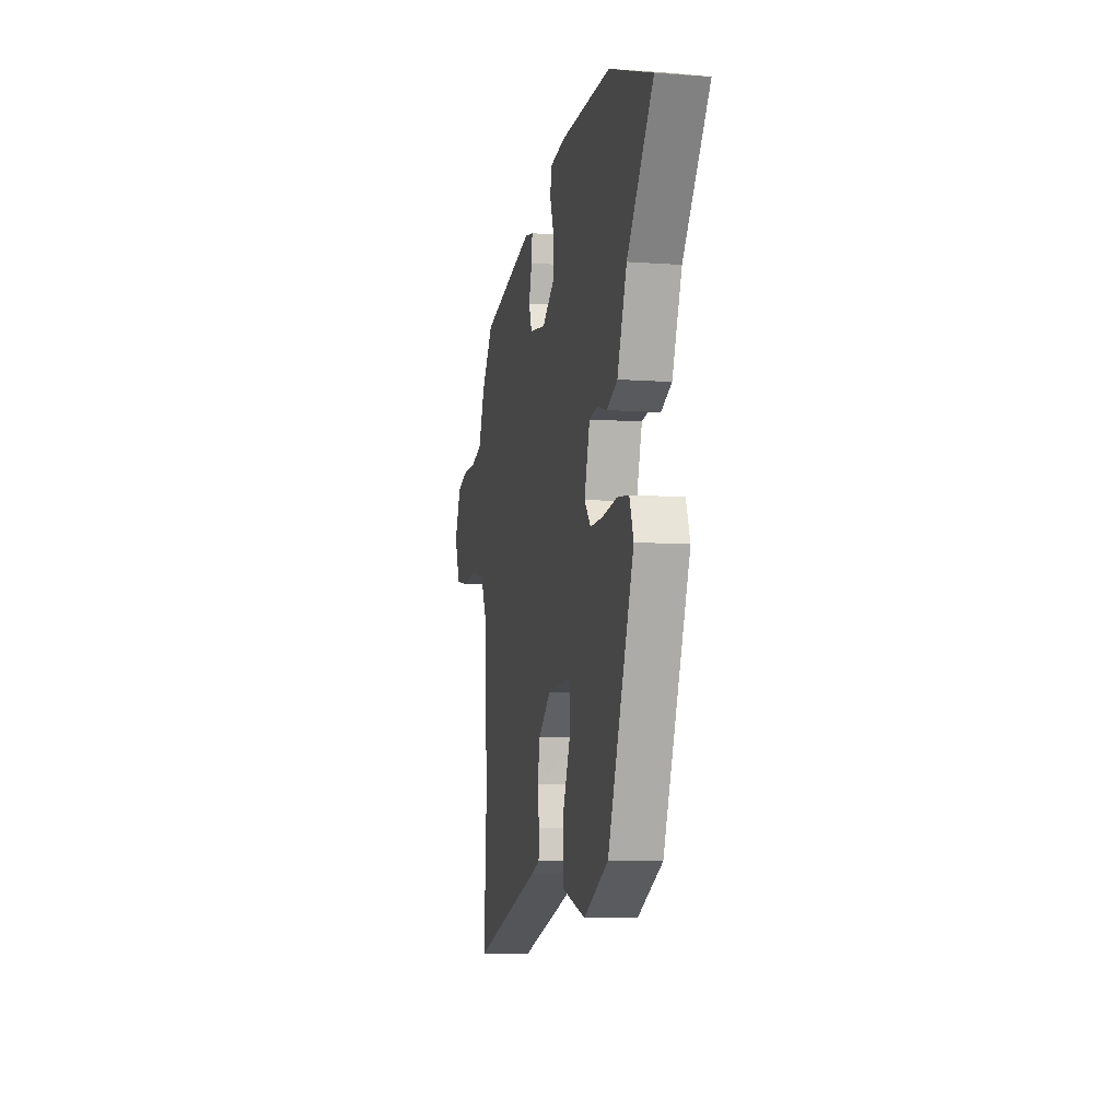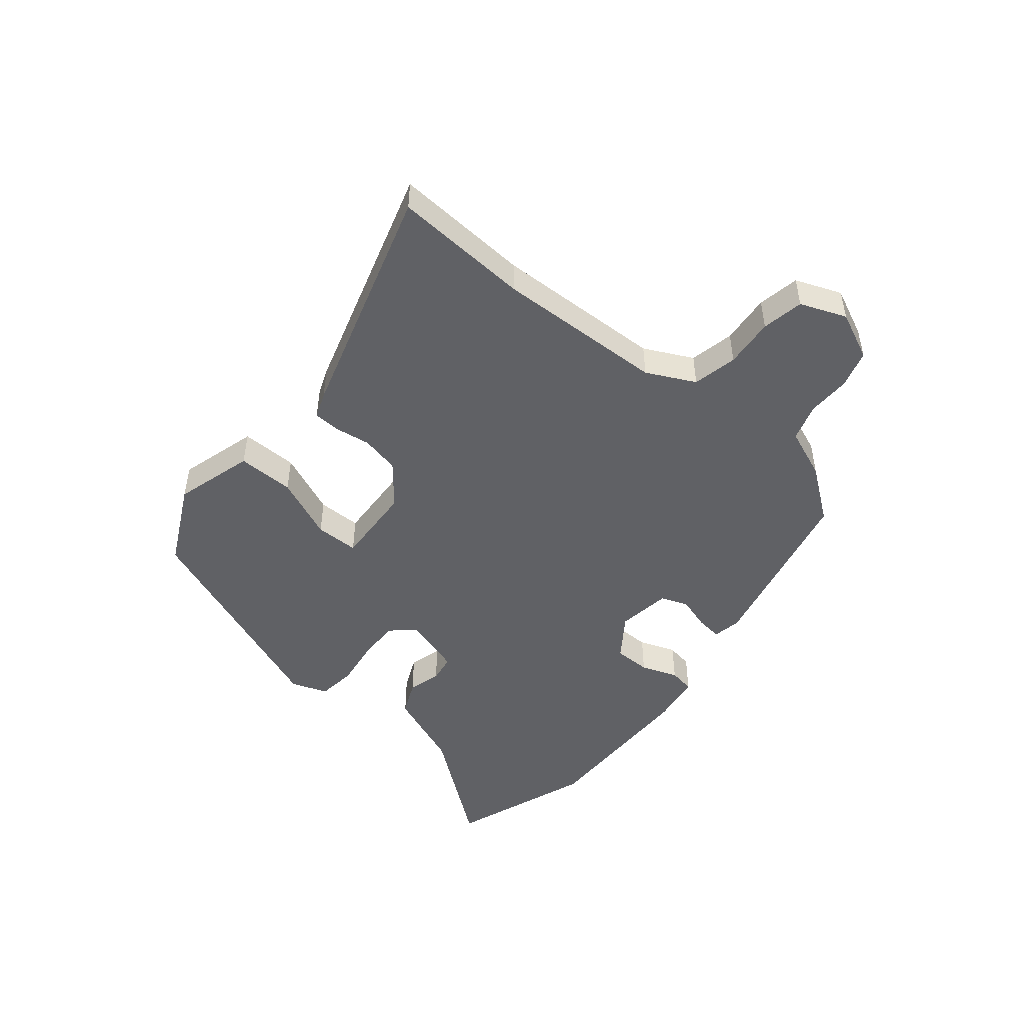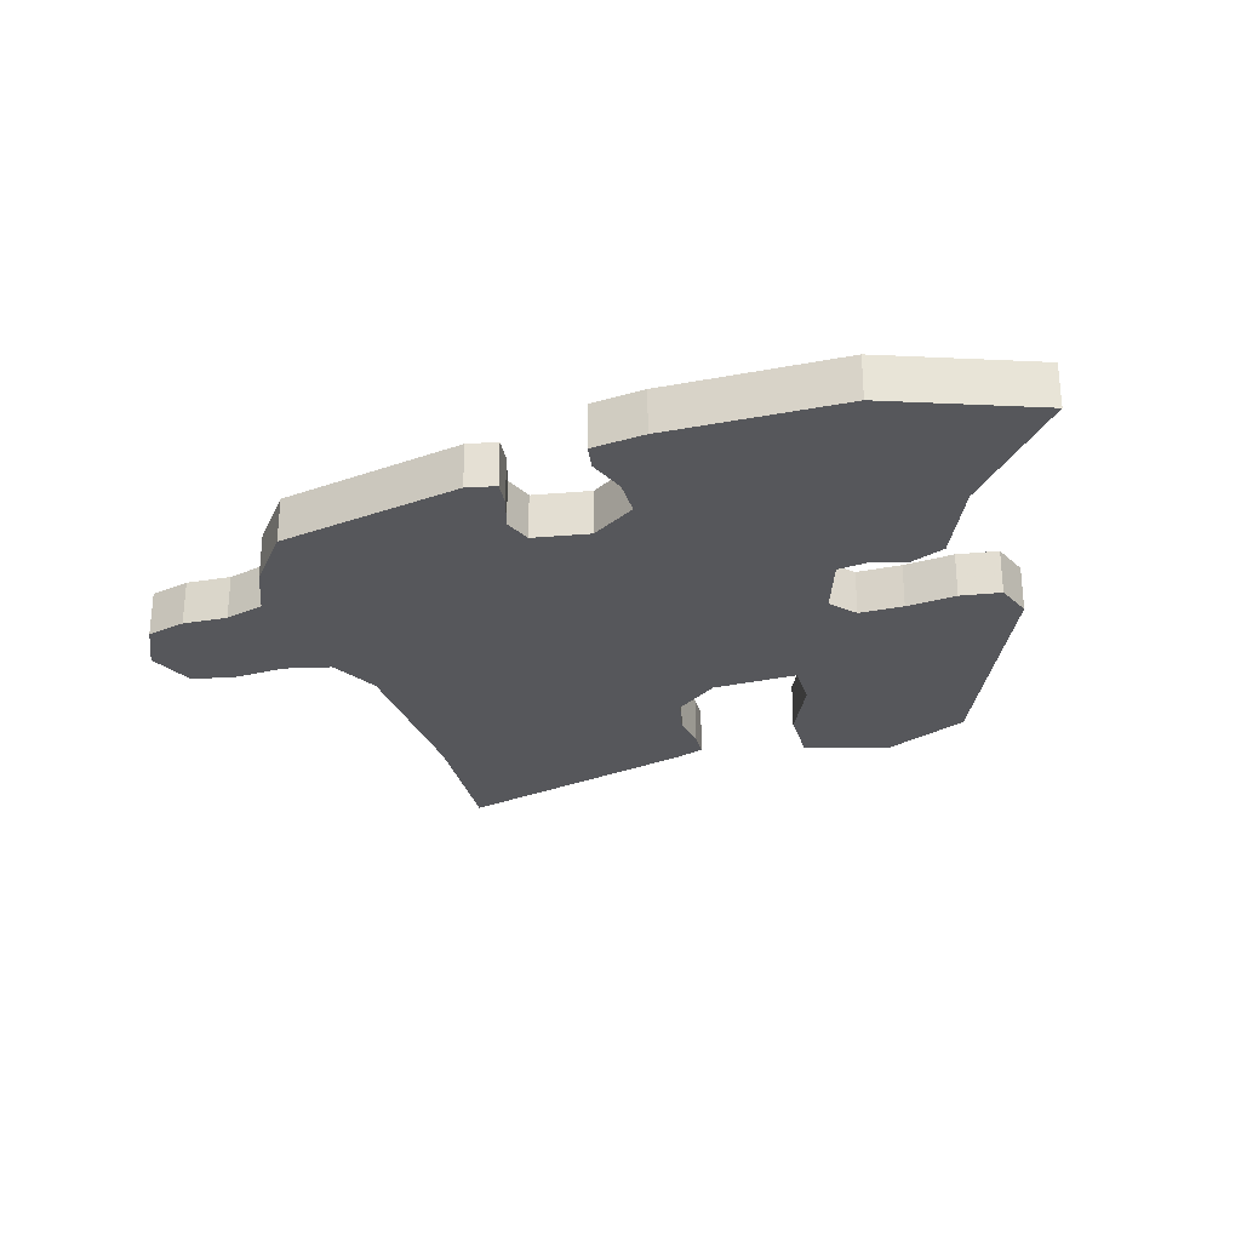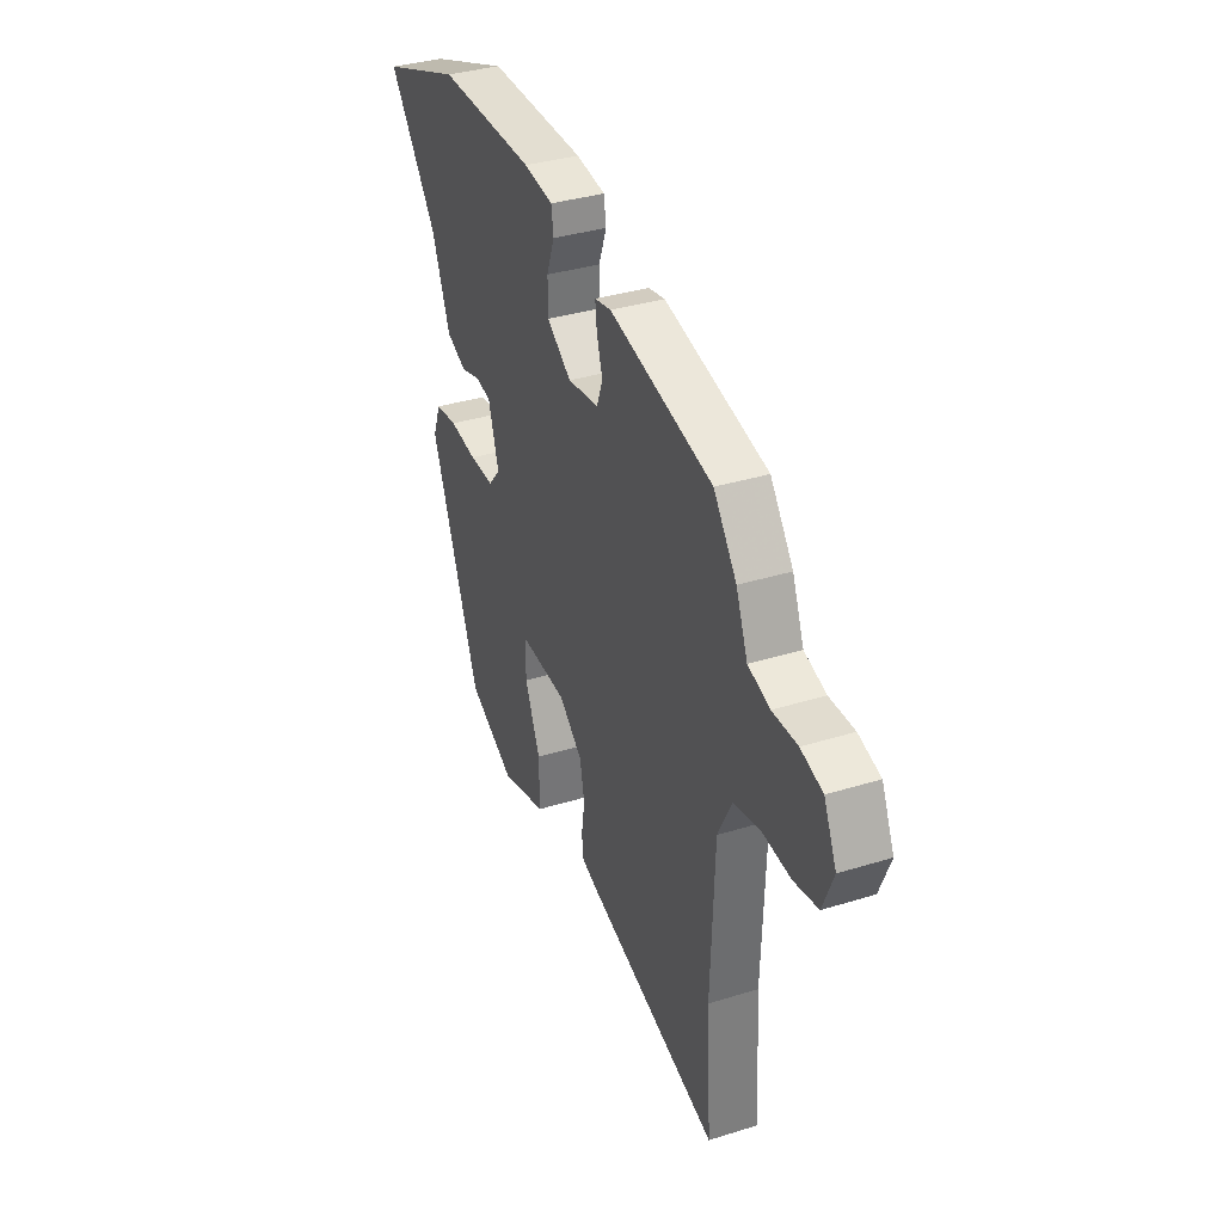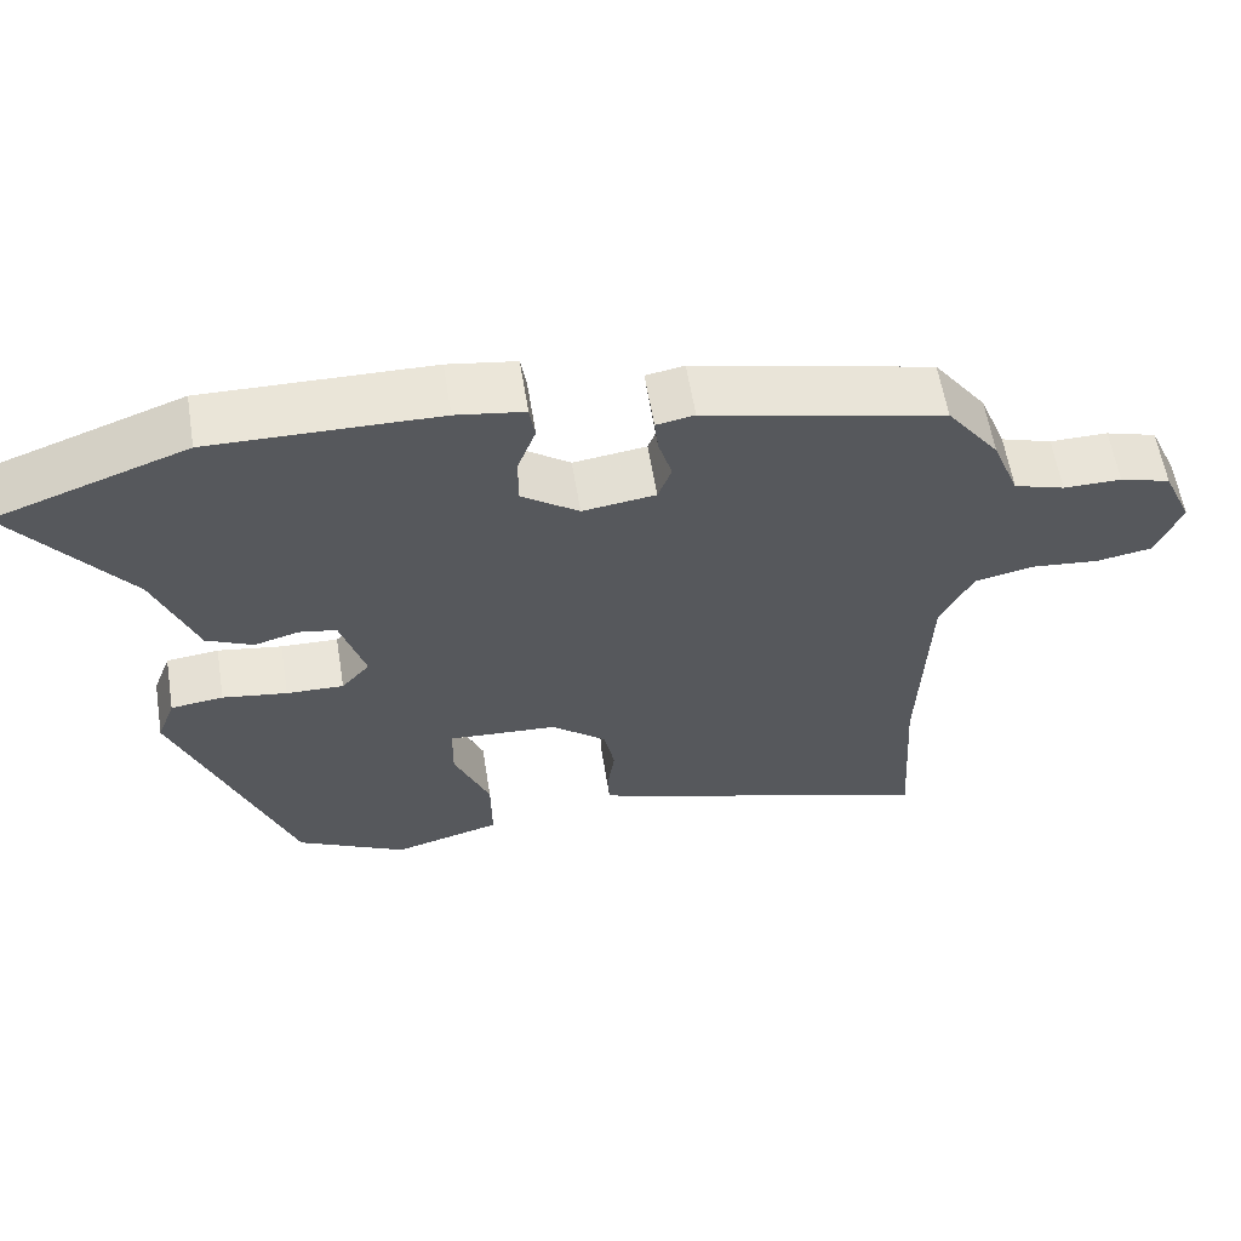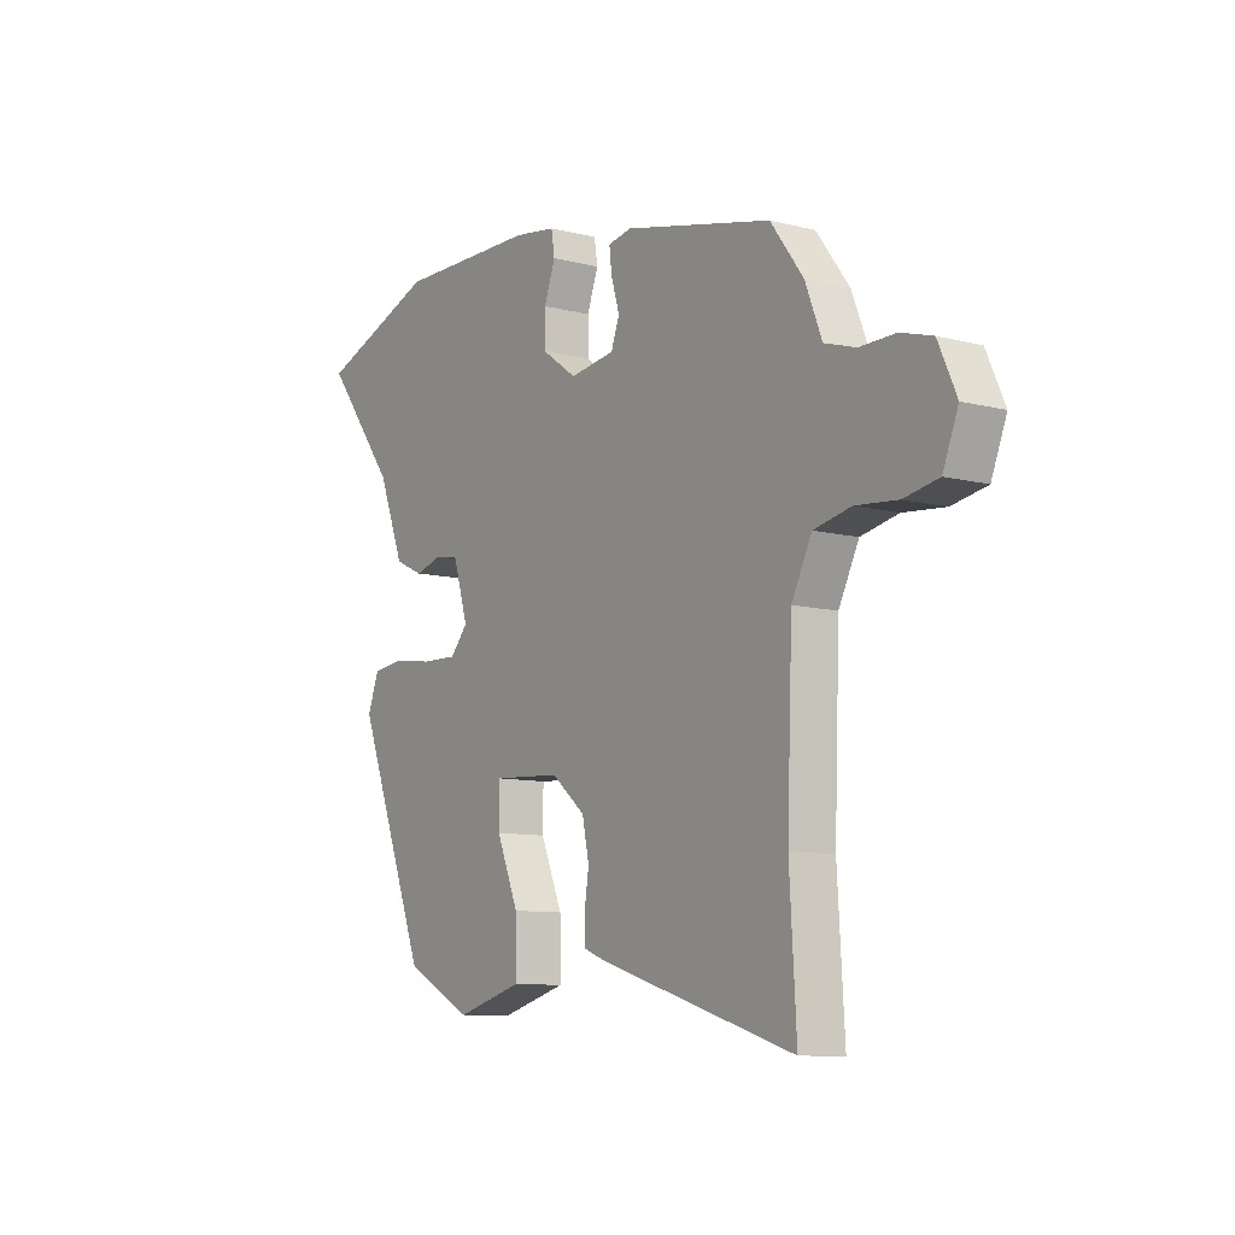
<metadata>
{"format":"obj","ext":"obj","renderer":"f3d","projection":"perspective","resolution":1024,"background":"white","views":[{"elev":-7.9,"azim":78.4,"up":"+Z"},{"elev":-48.6,"azim":-129.7,"up":"+Y"},{"elev":-27.4,"azim":15.7,"up":"+Y"},{"elev":35.2,"azim":-112.4,"up":"+Z"},{"elev":59.7,"azim":170.8,"up":"+Z"},{"elev":-9.6,"azim":-123.7,"up":"+Z"}]}
</metadata>
<code>
v 0.379 0.07 -0.468
v 0.241 0.07 -0.538
v 0.106 0.07 -0.5
v 0.107 0.07 -0.403
v 0.152 0.07 -0.296
v 0.151 0.07 -0.222
v 0.013 0.07 -0.23
v -0.056 0.07 -0.287
v -0.07 0.07 -0.353
v -0.061 0.07 -0.414
v -0.063 0.07 -0.46
v -0.107 0.07 -0.477
v -0.506 0.07 -0.598
v -0.492 0.07 -0.365
v -0.503 0.07 -0.078
v -0.544 0.07 0.004
v -0.62 0.07 0.02
v -0.705 0.07 0.012
v -0.776 0.07 0.025
v -0.807 0.07 0.103
v -0.77 0.07 0.185
v -0.706 0.07 0.204
v -0.633 0.07 0.203
v -0.569 0.07 0.223
v -0.535 0.07 0.309
v -0.468 0.07 0.399
v -0.166 0.07 0.469
v -0.118 0.07 0.46
v -0.123 0.07 0.416
v -0.14 0.07 0.359
v -0.123 0.07 0.313
v -0.031 0.07 0.3
v 0.041 0.07 0.351
v 0.041 0.07 0.414
v 0.018 0.07 0.476
v 0.025 0.07 0.52
v 0.111 0.07 0.533
v 0.397 0.07 0.537
v 0.638 0.07 0.45
v 0.492 0.07 0.259
v 0.439 0.07 0.123
v 0.38 0.07 0.096
v 0.324 0.07 0.112
v 0.277 0.07 0.104
v 0.246 0.07 0.003
v 0.282 0.07 -0.038
v 0.354 0.07 -0.036
v 0.435 0.07 -0.024
v 0.501 0.07 -0.032
v 0.524 0.07 -0.093
v 0.379 0 -0.468
v 0.241 0 -0.538
v 0.106 0 -0.5
v 0.107 0 -0.403
v 0.152 0 -0.296
v 0.151 0 -0.222
v 0.013 0 -0.23
v -0.056 0 -0.287
v -0.07 0 -0.353
v -0.061 0 -0.414
v -0.063 0 -0.46
v -0.107 0 -0.477
v -0.506 0 -0.598
v -0.492 0 -0.365
v -0.503 0 -0.078
v -0.544 0 0.004
v -0.62 0 0.02
v -0.705 0 0.012
v -0.776 0 0.025
v -0.807 0 0.103
v -0.77 0 0.185
v -0.706 0 0.204
v -0.633 0 0.203
v -0.569 0 0.223
v -0.535 0 0.309
v -0.468 0 0.399
v -0.166 0 0.469
v -0.118 0 0.46
v -0.123 0 0.416
v -0.14 0 0.359
v -0.123 0 0.313
v -0.031 0 0.3
v 0.041 0 0.351
v 0.041 0 0.414
v 0.018 0 0.476
v 0.025 0 0.52
v 0.111 0 0.533
v 0.397 0 0.537
v 0.638 0 0.45
v 0.492 0 0.259
v 0.439 0 0.123
v 0.38 0 0.096
v 0.324 0 0.112
v 0.277 0 0.104
v 0.246 0 0.003
v 0.282 0 -0.038
v 0.354 0 -0.036
v 0.435 0 -0.024
v 0.501 0 -0.032
v 0.524 0 -0.093
f 47 48 49 50
f 46 47 50 1
f 45 46 1 2
f 40 41 42 43
f 40 43 44
f 39 40 44
f 38 39 44
f 37 38 44 45
f 34 35 36 37
f 33 34 37 45
f 27 28 29 30
f 25 26 27 30
f 24 25 30 31
f 23 24 31 32
f 21 22 23
f 20 21 23
f 17 18 19 20
f 16 17 20 23
f 15 16 23 32
f 11 12 13 14
f 9 10 11 14
f 8 9 14 15
f 7 8 15 32
f 2 3 4 5
f 2 5 6
f 45 2 6
f 32 33 45
f 6 7 32 45
f 100 99 98 97
f 51 100 97 96
f 52 51 96 95
f 93 92 91 90
f 94 93 90
f 94 90 89
f 94 89 88
f 95 94 88 87
f 87 86 85 84
f 95 87 84 83
f 80 79 78 77
f 80 77 76 75
f 81 80 75 74
f 82 81 74 73
f 73 72 71
f 73 71 70
f 70 69 68 67
f 73 70 67 66
f 82 73 66 65
f 64 63 62 61
f 64 61 60 59
f 65 64 59 58
f 82 65 58 57
f 55 54 53 52
f 56 55 52
f 56 52 95
f 95 83 82
f 95 82 57 56
f 1 51 52 2
f 2 52 53 3
f 3 53 54 4
f 4 54 55 5
f 5 55 56 6
f 6 56 57 7
f 7 57 58 8
f 8 58 59 9
f 9 59 60 10
f 10 60 61 11
f 11 61 62 12
f 12 62 63 13
f 13 63 64 14
f 14 64 65 15
f 15 65 66 16
f 16 66 67 17
f 17 67 68 18
f 18 68 69 19
f 19 69 70 20
f 20 70 71 21
f 21 71 72 22
f 22 72 73 23
f 23 73 74 24
f 24 74 75 25
f 25 75 76 26
f 26 76 77 27
f 27 77 78 28
f 28 78 79 29
f 29 79 80 30
f 30 80 81 31
f 31 81 82 32
f 32 82 83 33
f 33 83 84 34
f 34 84 85 35
f 35 85 86 36
f 36 86 87 37
f 37 87 88 38
f 38 88 89 39
f 39 89 90 40
f 40 90 91 41
f 41 91 92 42
f 42 92 93 43
f 43 93 94 44
f 44 94 95 45
f 45 95 96 46
f 46 96 97 47
f 47 97 98 48
f 48 98 99 49
f 49 99 100 50
f 50 100 51 1

</code>
